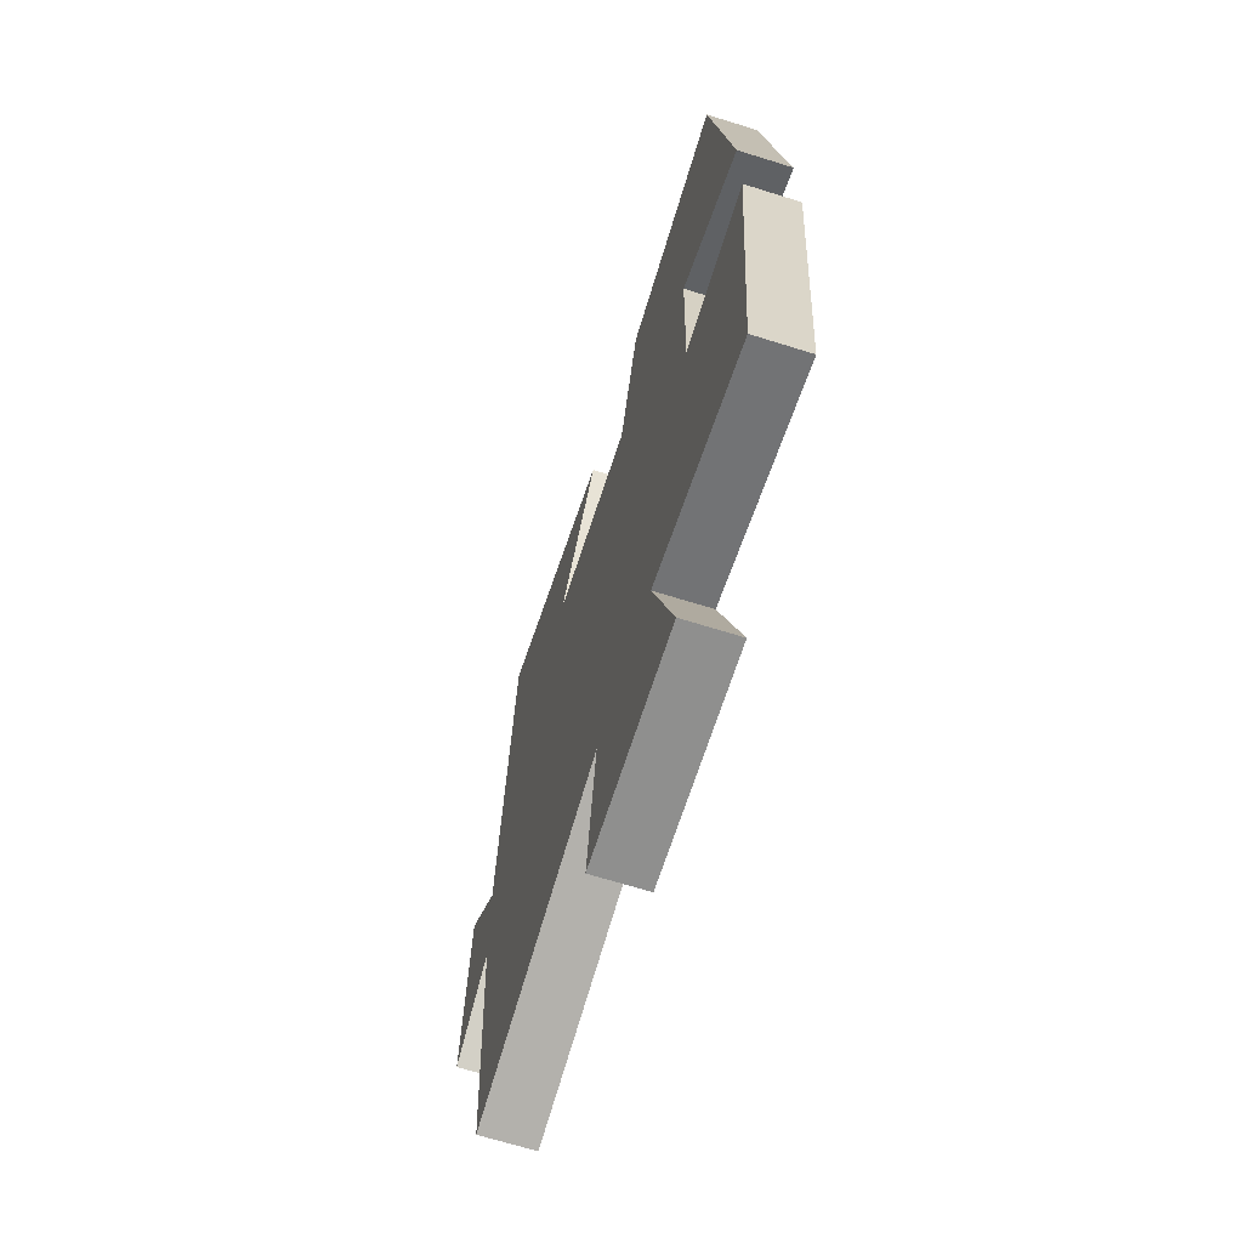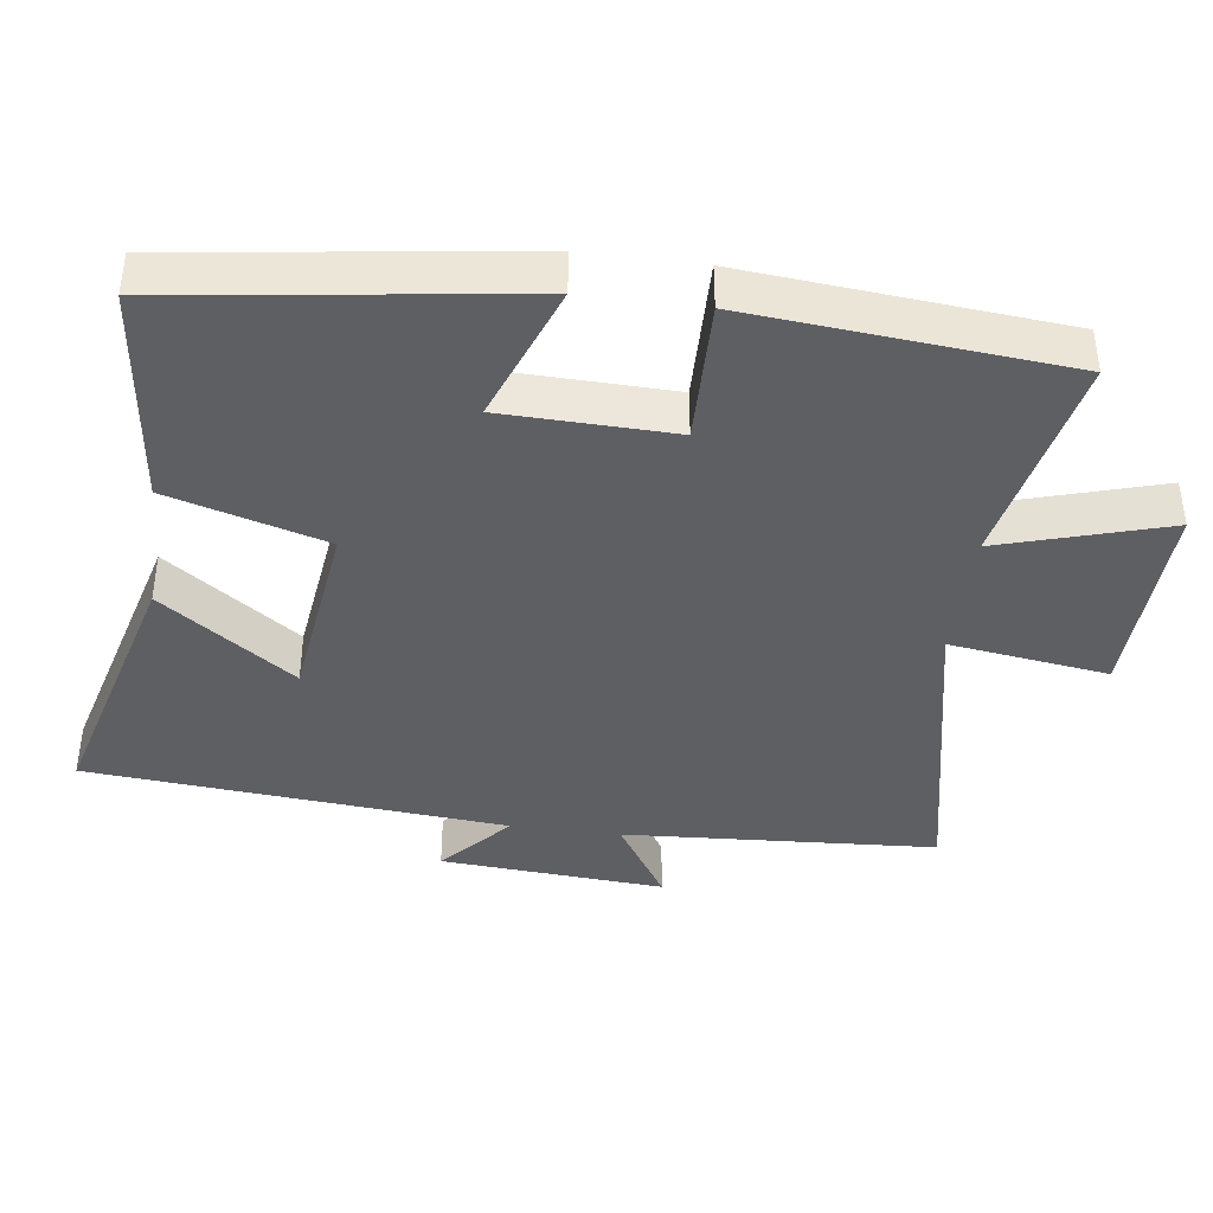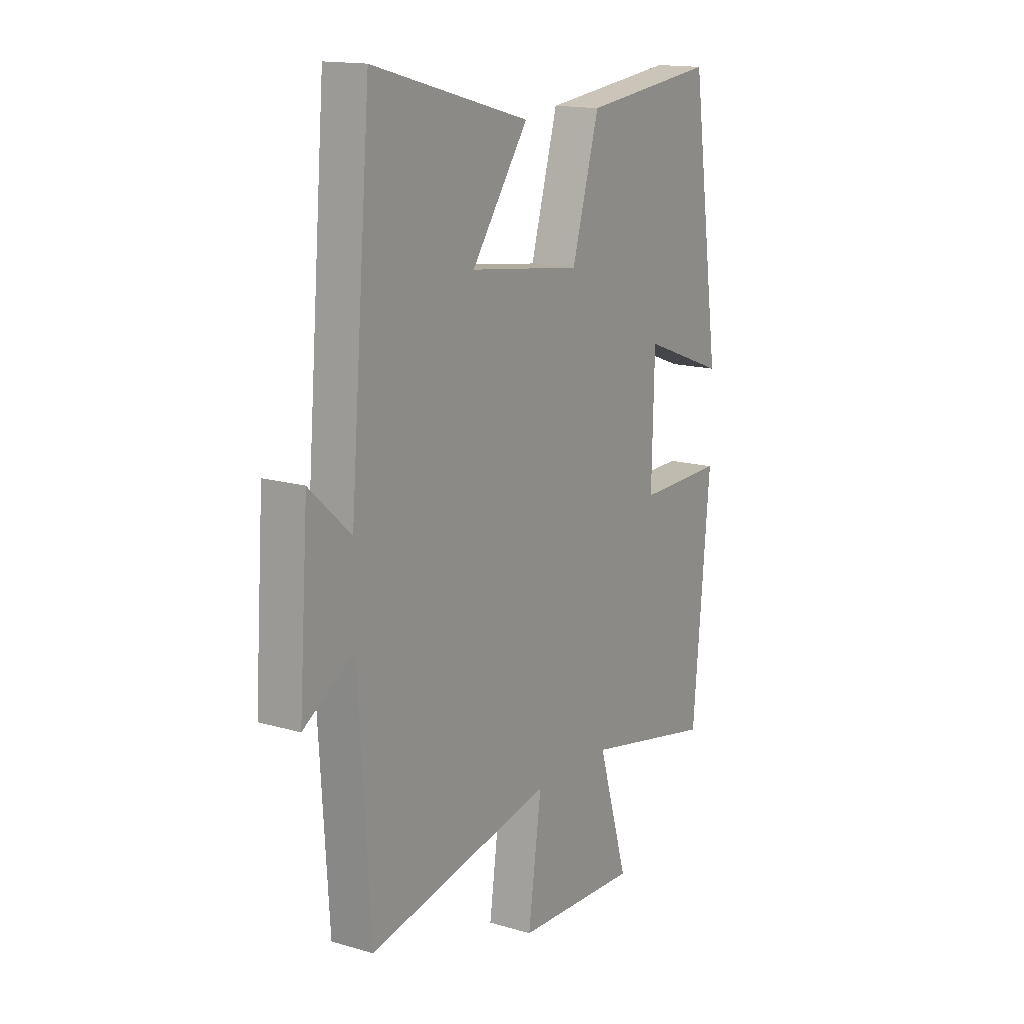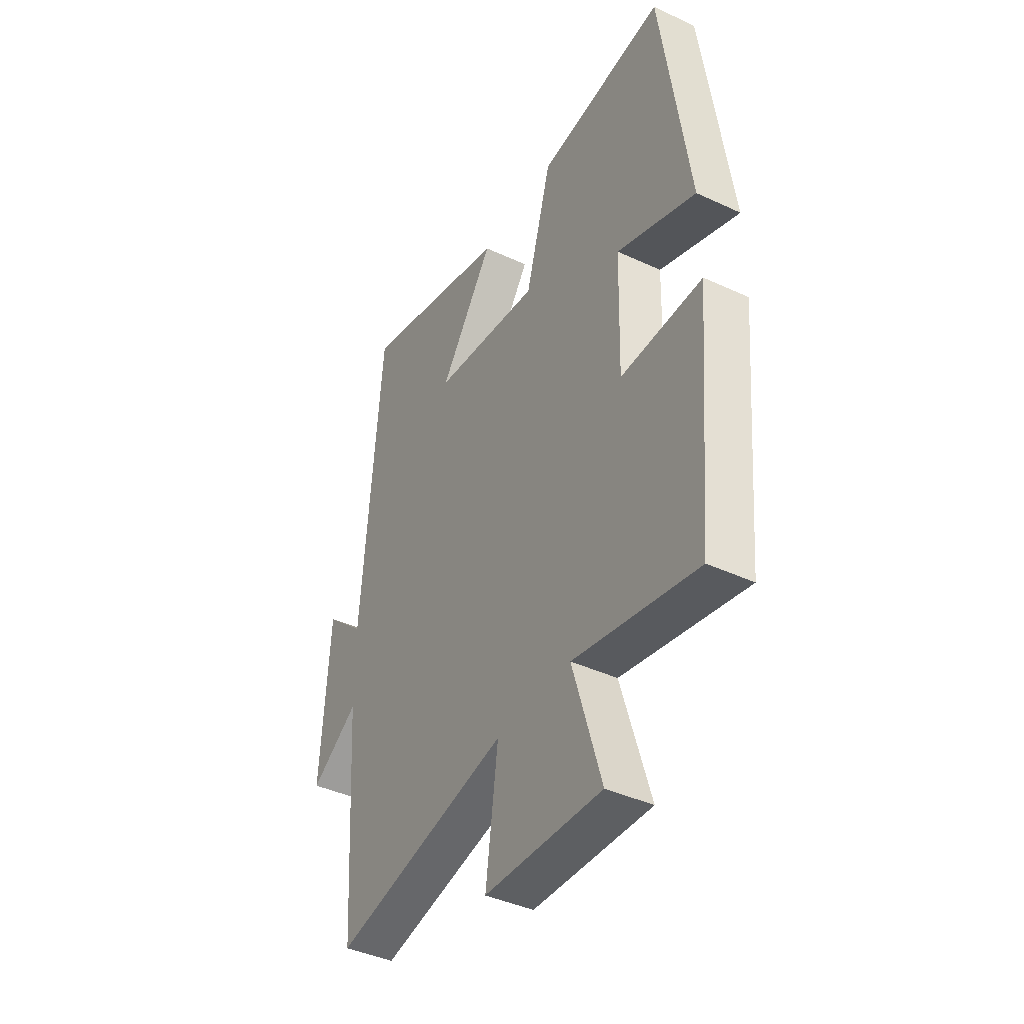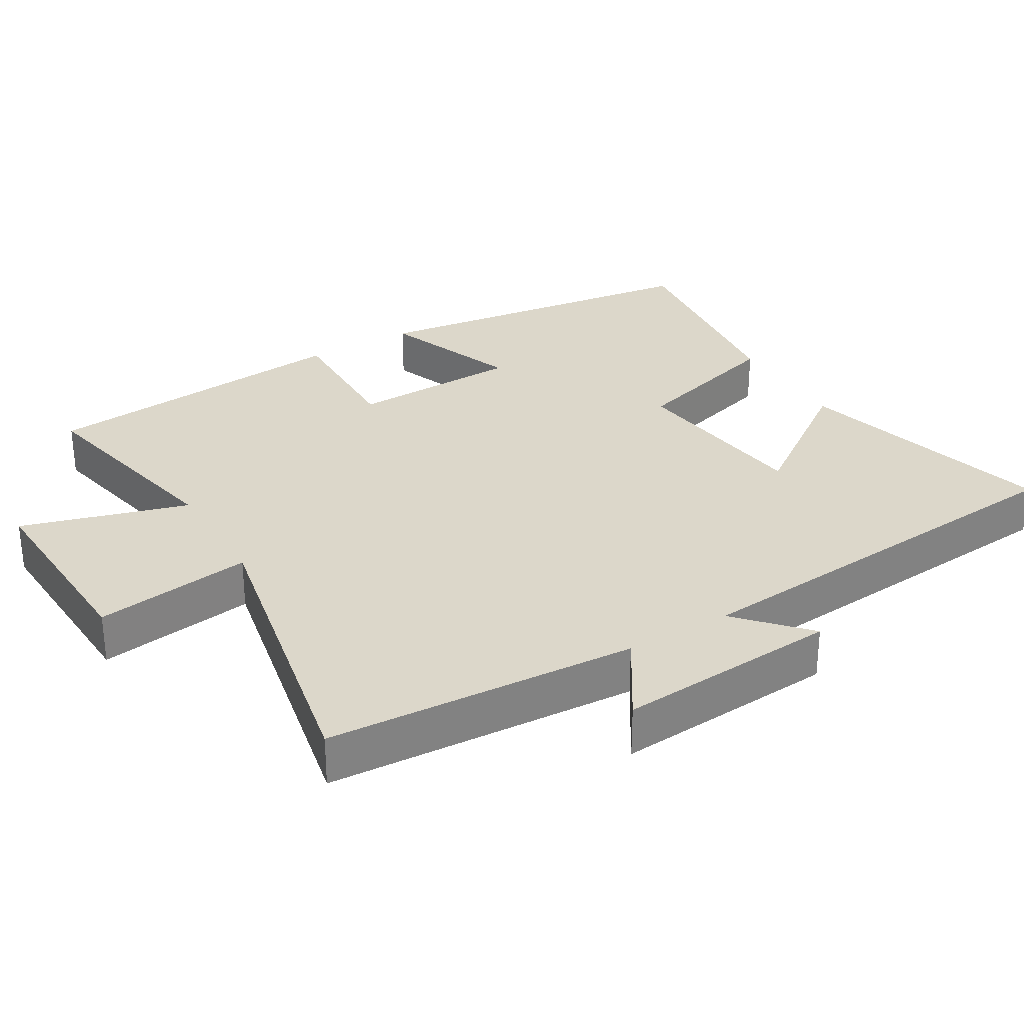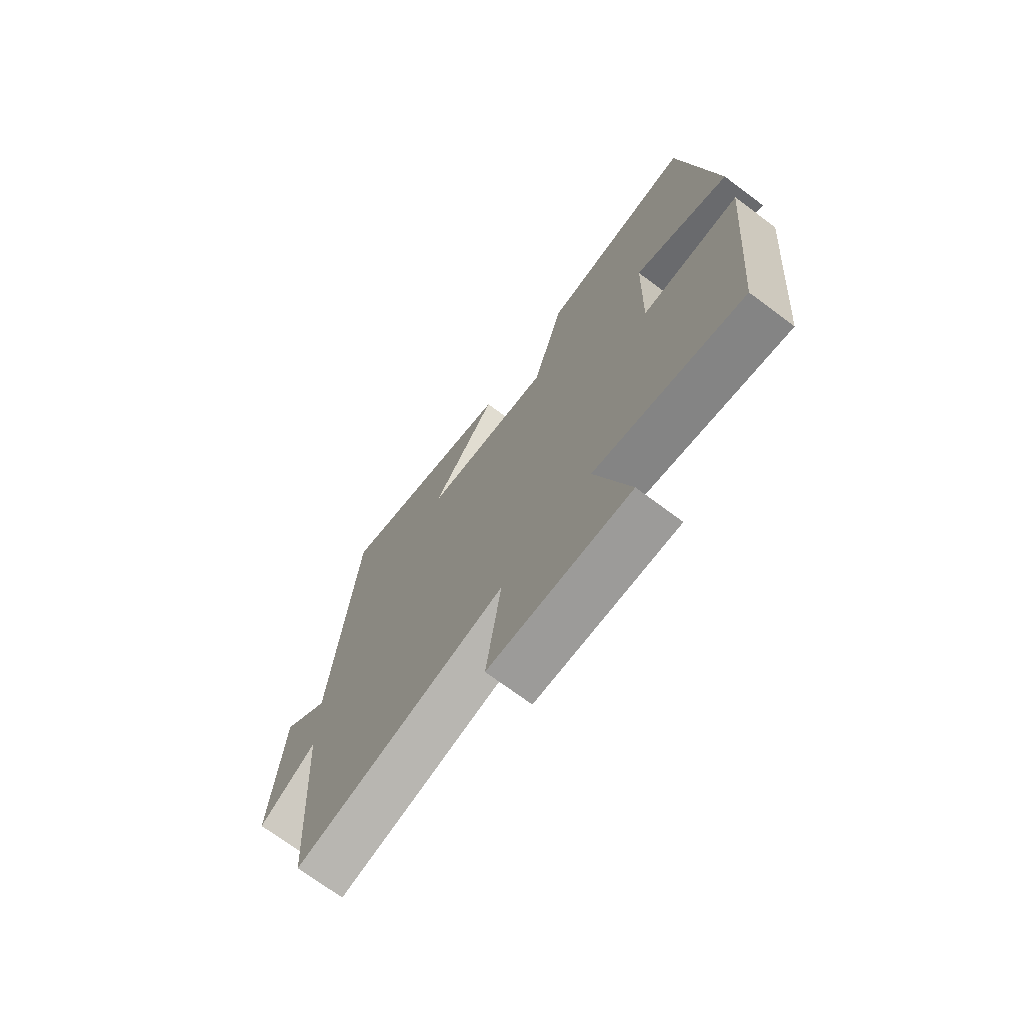
<metadata>
{"format":"obj","ext":"obj","renderer":"f3d","projection":"perspective","resolution":1024,"background":"white","views":[{"elev":-67.5,"azim":72.6,"up":"+Z"},{"elev":-40.5,"azim":82.4,"up":"+Y"},{"elev":15.3,"azim":-58.0,"up":"+Z"},{"elev":-41.5,"azim":60.6,"up":"+Z"},{"elev":30.5,"azim":-120.9,"up":"+Y"},{"elev":-71.9,"azim":53.3,"up":"+Z"}]}
</metadata>
<code>
v 0.432 0.07 0.538
v 0.5 0.07 0.049
v 0.304 0.07 0.123
v 0.298 0.07 -0.119
v 0.5 0.07 -0.115
v 0.46 0.07 -0.564
v 0.153 0.07 -0.5
v 0.224 0.07 -0.737
v -0.066 0.07 -0.725
v -0.035 0.07 -0.5
v -0.472 0.07 -0.59
v -0.5 0.07 -0.147
v -0.619 0.07 -0.223
v -0.597 0.07 0.095
v -0.5 0.07 0.007
v -0.451 0.07 0.6
v -0.079 0.07 0.5
v -0.213 0.07 0.311
v 0.053 0.07 0.277
v 0.117 0.07 0.5
v 0.432 0 0.538
v 0.5 0 0.049
v 0.304 0 0.123
v 0.298 0 -0.119
v 0.5 0 -0.115
v 0.46 0 -0.564
v 0.153 0 -0.5
v 0.224 0 -0.737
v -0.066 0 -0.725
v -0.035 0 -0.5
v -0.472 0 -0.59
v -0.5 0 -0.147
v -0.619 0 -0.223
v -0.597 0 0.095
v -0.5 0 0.007
v -0.451 0 0.6
v -0.079 0 0.5
v -0.213 0 0.311
v 0.053 0 0.277
v 0.117 0 0.5
f 1 2 3
f 20 1 3
f 19 20 3
f 18 19 3 4
f 15 16 17 18
f 15 18 4
f 12 13 14 15
f 12 15 4
f 11 12 4
f 10 11 4
f 7 8 9 10
f 7 10 4 5
f 5 6 7
f 23 22 21
f 23 21 40
f 23 40 39
f 24 23 39 38
f 38 37 36 35
f 24 38 35
f 35 34 33 32
f 24 35 32
f 24 32 31
f 24 31 30
f 30 29 28 27
f 25 24 30 27
f 27 26 25
f 1 21 22 2
f 2 22 23 3
f 3 23 24 4
f 4 24 25 5
f 5 25 26 6
f 6 26 27 7
f 7 27 28 8
f 8 28 29 9
f 9 29 30 10
f 10 30 31 11
f 11 31 32 12
f 12 32 33 13
f 13 33 34 14
f 14 34 35 15
f 15 35 36 16
f 16 36 37 17
f 17 37 38 18
f 18 38 39 19
f 19 39 40 20
f 20 40 21 1

</code>
